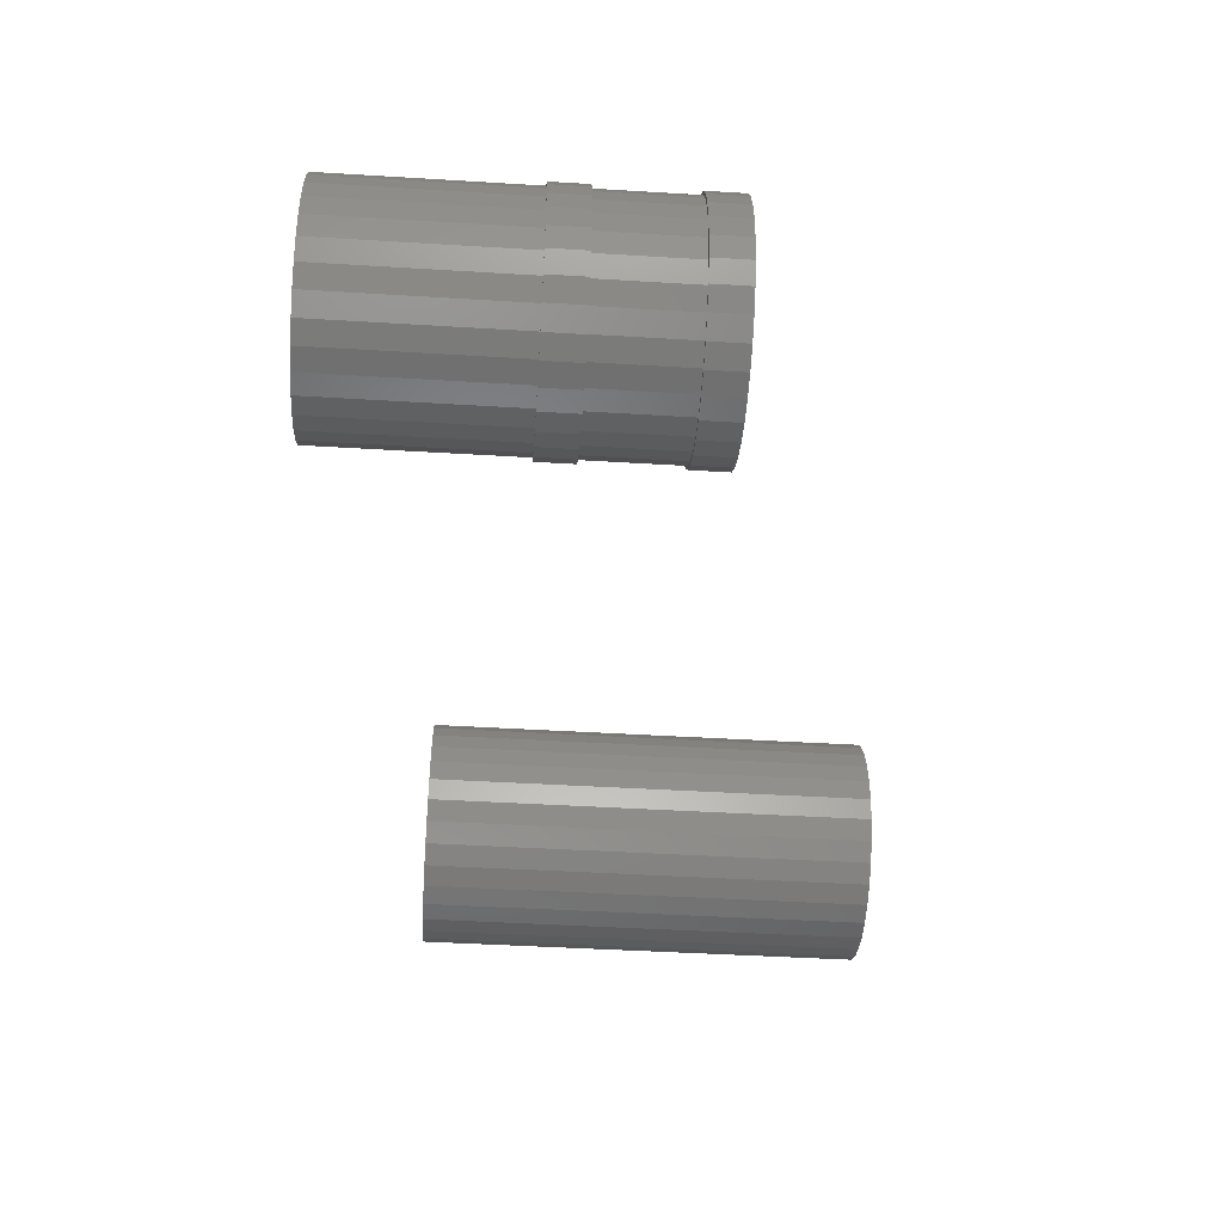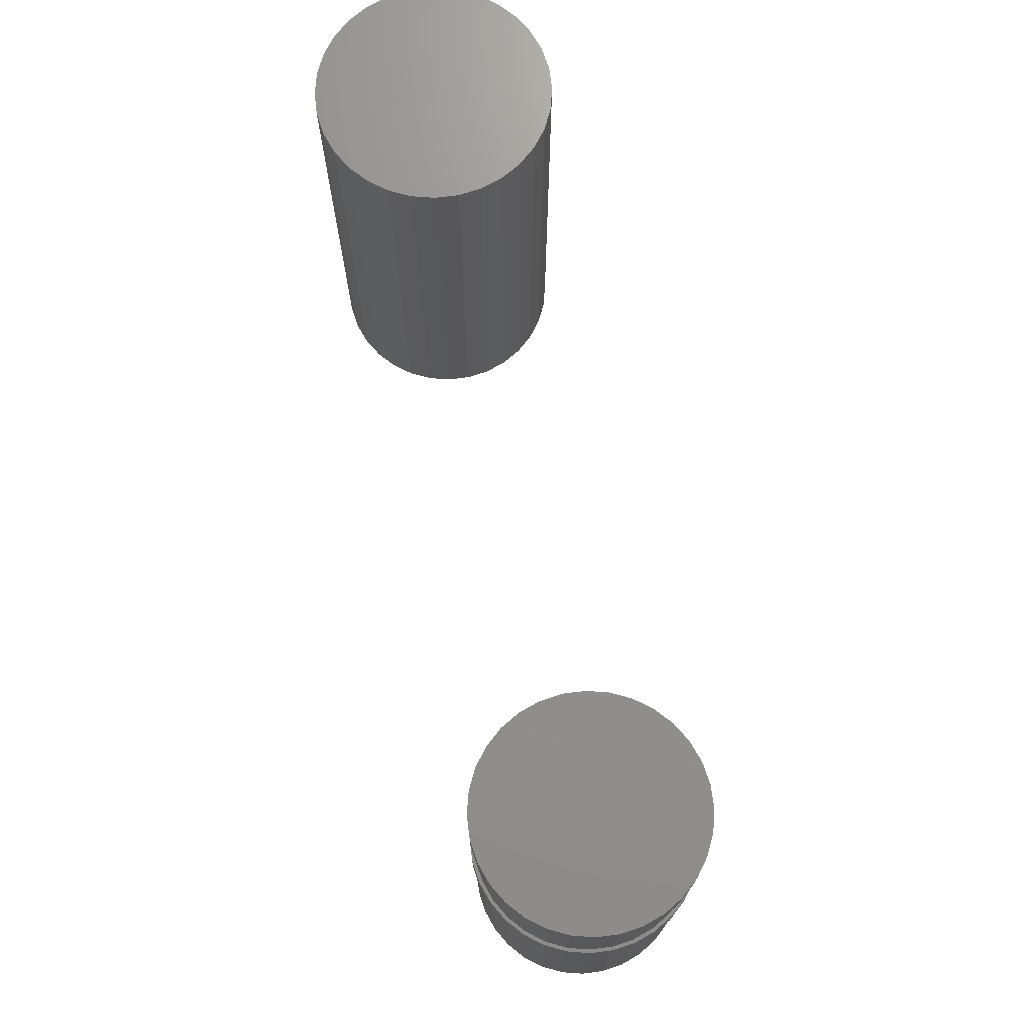
<metadata>
{"format":"stl","ext":"stl","renderer":"f3d","projection":"perspective","resolution":1024,"background":"white","views":[{"elev":-45.5,"azim":86.0,"up":"+Z"},{"elev":71.5,"azim":77.2,"up":"+Y"}]}
</metadata>
<code>
# stl→obj: 320 verts, 632 faces
v 0.0009868 0.1875 0.09474
v 0.01947 0.1875 0.09292
v -0.0175 0.1875 0.09292
v -0.03527 0.1875 0.08753
v 0.03724 0.1875 0.08753
v -0.05165 0.1875 0.07877
v 0.05362 0.1875 0.07877
v 0.03724 0.1875 -0.08753
v -0.03527 0.1875 -0.08753
v 0.05362 0.1875 -0.07877
v -0.0175 0.1875 -0.09292
v 0.01947 0.1875 -0.09292
v 0.0009868 0.1875 -0.09474
v -0.05165 0.1875 -0.07877
v -0.066 0.1875 -0.06699
v 0.06798 0.1875 -0.06699
v -0.07778 0.1875 -0.05263
v 0.07976 0.1875 -0.05263
v -0.08654 0.1875 -0.03625
v 0.08851 0.1875 -0.03625
v -0.09193 0.1875 -0.01848
v 0.0939 0.1875 -0.01848
v -0.09375 0.1875 1.16e-17
v 0.09572 0.1875 -1.16e-17
v -0.09193 0.1875 0.01848
v 0.0939 0.1875 0.01848
v -0.08654 0.1875 0.03625
v 0.08851 0.1875 0.03625
v -0.07778 0.1875 0.05263
v 0.07976 0.1875 0.05263
v -0.066 0.1875 0.06699
v 0.06798 0.1875 0.06699
v -0.0175 -0.1875 0.09292
v 0.01947 -0.1875 0.09292
v 0.0009868 -0.1875 0.09474
v -0.03527 -0.1875 0.08753
v 0.03724 -0.1875 0.08753
v -0.05165 -0.1875 0.07877
v 0.05362 -0.1875 0.07877
v 0.05362 -0.1875 -0.07877
v -0.03527 -0.1875 -0.08753
v 0.03724 -0.1875 -0.08753
v -0.0175 -0.1875 -0.09292
v 0.01947 -0.1875 -0.09292
v 0.0009868 -0.1875 -0.09474
v 0.06798 -0.1875 0.06699
v -0.066 -0.1875 0.06699
v 0.07976 -0.1875 0.05263
v -0.07778 -0.1875 0.05263
v 0.08851 -0.1875 0.03625
v -0.08654 -0.1875 0.03625
v 0.0939 -0.1875 0.01848
v -0.09193 -0.1875 0.01848
v 0.09572 -0.1875 -1.16e-17
v -0.09375 -0.1875 1.16e-17
v 0.0939 -0.1875 -0.01848
v -0.09193 -0.1875 -0.01848
v 0.08851 -0.1875 -0.03625
v -0.08654 -0.1875 -0.03625
v 0.07976 -0.1875 -0.05263
v -0.07778 -0.1875 -0.05263
v 0.06798 -0.1875 -0.06699
v -0.066 -0.1875 -0.06699
v -0.05165 -0.1875 -0.07877
v 0.4688 -0.1172 1.16e-17
v 0.4688 -0.2812 1.16e-17
v 0.4706 -0.1172 0.01848
v 0.4706 -0.2812 0.01848
v 0.476 -0.1172 0.03625
v 0.476 -0.2812 0.03625
v 0.4847 -0.1172 0.05263
v 0.4847 -0.2812 0.05263
v 0.4965 -0.1172 0.06699
v 0.4965 -0.2812 0.06699
v 0.5109 -0.1172 0.07877
v 0.5109 -0.2812 0.07877
v 0.5272 -0.1172 0.08753
v 0.5272 -0.2812 0.08753
v 0.545 -0.1172 0.09292
v 0.545 -0.2812 0.09292
v 0.5635 -0.1172 0.09474
v 0.5635 -0.2812 0.09474
v 0.582 -0.1172 0.09292
v 0.582 -0.2812 0.09292
v 0.5997 -0.1172 0.08753
v 0.5997 -0.2812 0.08753
v 0.6161 -0.1172 0.07877
v 0.6161 -0.2812 0.07877
v 0.6305 -0.1172 0.06699
v 0.6305 -0.2812 0.06699
v 0.6423 -0.1172 0.05263
v 0.6423 -0.2812 0.05263
v 0.651 -0.1172 0.03625
v 0.651 -0.2812 0.03625
v 0.6564 -0.1172 0.01848
v 0.6564 -0.2812 0.01848
v 0.6582 -0.1172 -1.16e-17
v 0.6582 -0.2812 -1.16e-17
v 0.4688 -0.007812 1.16e-17
v 0.4688 -0.08594 1.16e-17
v 0.4706 -0.007812 0.01848
v 0.4706 -0.08594 0.01848
v 0.476 -0.007812 0.03625
v 0.476 -0.08594 0.03625
v 0.4847 -0.007812 0.05263
v 0.4847 -0.08594 0.05263
v 0.4965 -0.007812 0.06699
v 0.4965 -0.08594 0.06699
v 0.5109 -0.007812 0.07877
v 0.5109 -0.08594 0.07877
v 0.5272 -0.007812 0.08753
v 0.5272 -0.08594 0.08753
v 0.545 -0.007812 0.09292
v 0.545 -0.08594 0.09292
v 0.5635 -0.007812 0.09474
v 0.5635 -0.08594 0.09474
v 0.582 -0.007812 0.09292
v 0.582 -0.08594 0.09292
v 0.5997 -0.007812 0.08753
v 0.5997 -0.08594 0.08753
v 0.6161 -0.007812 0.07877
v 0.6161 -0.08594 0.07877
v 0.6305 -0.007812 0.06699
v 0.6305 -0.08594 0.06699
v 0.6423 -0.007812 0.05263
v 0.6423 -0.08594 0.05263
v 0.651 -0.007812 0.03625
v 0.651 -0.08594 0.03625
v 0.6564 -0.007812 0.01848
v 0.6564 -0.08594 0.01848
v 0.6582 -0.007812 -1.16e-17
v 0.6582 -0.08594 -1.16e-17
v 0.6564 -0.1172 -0.01848
v 0.6564 -0.2812 -0.01848
v 0.651 -0.1172 -0.03625
v 0.651 -0.2812 -0.03625
v 0.6423 -0.1172 -0.05263
v 0.6423 -0.2812 -0.05263
v 0.6305 -0.1172 -0.06699
v 0.6305 -0.2812 -0.06699
v 0.6161 -0.1172 -0.07877
v 0.6161 -0.2812 -0.07877
v 0.5997 -0.1172 -0.08753
v 0.5997 -0.2812 -0.08753
v 0.582 -0.1172 -0.09292
v 0.582 -0.2812 -0.09292
v 0.5635 -0.1172 -0.09474
v 0.5635 -0.2812 -0.09474
v 0.545 -0.1172 -0.09292
v 0.545 -0.2812 -0.09292
v 0.5272 -0.1172 -0.08753
v 0.5272 -0.2812 -0.08753
v 0.5109 -0.1172 -0.07877
v 0.5109 -0.2812 -0.07877
v 0.4965 -0.1172 -0.06699
v 0.4965 -0.2812 -0.06699
v 0.4847 -0.1172 -0.05263
v 0.4847 -0.2812 -0.05263
v 0.476 -0.1172 -0.03625
v 0.476 -0.2812 -0.03625
v 0.4706 -0.1172 -0.01848
v 0.4706 -0.2812 -0.01848
v 0.6564 -0.007812 -0.01848
v 0.6564 -0.08594 -0.01848
v 0.651 -0.007812 -0.03625
v 0.651 -0.08594 -0.03625
v 0.6423 -0.007812 -0.05263
v 0.6423 -0.08594 -0.05263
v 0.6305 -0.007812 -0.06699
v 0.6305 -0.08594 -0.06699
v 0.6161 -0.007812 -0.07877
v 0.6161 -0.08594 -0.07877
v 0.5997 -0.007812 -0.08753
v 0.5997 -0.08594 -0.08753
v 0.582 -0.007812 -0.09292
v 0.582 -0.08594 -0.09292
v 0.5635 -0.007812 -0.09474
v 0.5635 -0.08594 -0.09474
v 0.545 -0.007812 -0.09292
v 0.545 -0.08594 -0.09292
v 0.5272 -0.007812 -0.08753
v 0.5272 -0.08594 -0.08753
v 0.5109 -0.007812 -0.07877
v 0.5109 -0.08594 -0.07877
v 0.4965 -0.007812 -0.06699
v 0.4965 -0.08594 -0.06699
v 0.4847 -0.007812 -0.05263
v 0.4847 -0.08594 -0.05263
v 0.476 -0.007812 -0.03625
v 0.476 -0.08594 -0.03625
v 0.4706 -0.007812 -0.01848
v 0.4706 -0.08594 -0.01848
v 0.5444 -0.007812 0.09582
v 0.5635 -0.007812 0.0977
v 0.5261 -0.007812 0.09026
v 0.5092 -0.007812 0.08123
v 0.4944 -0.007812 0.06908
v 0.4823 -0.007812 0.05428
v 0.4732 -0.007812 0.03739
v 0.4677 -0.007812 0.01906
v 0.4677 -0.007812 -0.01906
v 0.4732 -0.007812 -0.03739
v 0.4823 -0.007812 -0.05428
v 0.4944 -0.007812 -0.06908
v 0.5092 -0.007812 -0.08123
v 0.5261 -0.007812 -0.09026
v 0.5444 -0.007812 -0.09582
v 0.5635 -0.007812 -0.0977
v 0.5825 -0.007812 0.09582
v 0.6009 -0.007812 0.09026
v 0.6178 -0.007812 0.08123
v 0.6326 -0.007812 0.06908
v 0.6447 -0.007812 0.05428
v 0.6537 -0.007812 0.03739
v 0.6593 -0.007812 0.01906
v 0.6593 -0.007812 -0.01906
v 0.6537 -0.007812 -0.03739
v 0.6447 -0.007812 -0.05428
v 0.6326 -0.007812 -0.06908
v 0.6178 -0.007812 -0.08123
v 0.6009 -0.007812 -0.09026
v 0.5825 -0.007812 -0.09582
v 0.4658 -0.007812 6.447e-17
v 0.6612 -0.007812 -4.623e-17
v 0.5444 -0.1172 0.09582
v 0.5635 -0.1172 0.0977
v 0.5261 -0.1172 0.09026
v 0.5092 -0.1172 0.08123
v 0.4944 -0.1172 0.06908
v 0.4823 -0.1172 0.05428
v 0.4732 -0.1172 0.03739
v 0.4677 -0.1172 0.01906
v 0.4677 -0.1172 -0.01906
v 0.4732 -0.1172 -0.03739
v 0.4823 -0.1172 -0.05428
v 0.4944 -0.1172 -0.06908
v 0.5092 -0.1172 -0.08123
v 0.5261 -0.1172 -0.09026
v 0.5444 -0.1172 -0.09582
v 0.5635 -0.1172 -0.0977
v 0.5825 -0.1172 0.09582
v 0.6009 -0.1172 0.09026
v 0.6178 -0.1172 0.08123
v 0.6326 -0.1172 0.06908
v 0.6447 -0.1172 0.05428
v 0.6537 -0.1172 0.03739
v 0.6593 -0.1172 0.01906
v 0.6593 -0.1172 -0.01906
v 0.6537 -0.1172 -0.03739
v 0.6447 -0.1172 -0.05428
v 0.6326 -0.1172 -0.06908
v 0.6178 -0.1172 -0.08123
v 0.6009 -0.1172 -0.09026
v 0.5825 -0.1172 -0.09582
v 0.6612 -0.1172 -4.623e-17
v 0.4658 -0.1172 6.447e-17
v 0.5635 -0.08594 0.0977
v 0.5444 -0.08594 0.09582
v 0.5261 -0.08594 0.09026
v 0.5092 -0.08594 0.08123
v 0.4944 -0.08594 0.06908
v 0.4823 -0.08594 0.05428
v 0.4732 -0.08594 0.03739
v 0.4677 -0.08594 0.01906
v 0.4677 -0.08594 -0.01906
v 0.4732 -0.08594 -0.03739
v 0.4823 -0.08594 -0.05428
v 0.4944 -0.08594 -0.06908
v 0.5092 -0.08594 -0.08123
v 0.5261 -0.08594 -0.09026
v 0.5444 -0.08594 -0.09582
v 0.5635 -0.08594 -0.0977
v 0.5825 -0.08594 0.09582
v 0.6009 -0.08594 0.09026
v 0.6178 -0.08594 0.08123
v 0.6326 -0.08594 0.06908
v 0.6447 -0.08594 0.05428
v 0.6537 -0.08594 0.03739
v 0.6593 -0.08594 0.01906
v 0.6593 -0.08594 -0.01906
v 0.6537 -0.08594 -0.03739
v 0.6447 -0.08594 -0.05428
v 0.6326 -0.08594 -0.06908
v 0.6178 -0.08594 -0.08123
v 0.6009 -0.08594 -0.09026
v 0.5825 -0.08594 -0.09582
v 0.6612 -0.08594 -2.437e-16
v 0.4658 -0.08594 6.447e-17
v 0.4658 0.02344 6.447e-17
v 0.4677 0.02344 0.01906
v 0.4732 0.02344 0.03739
v 0.4823 0.02344 0.05428
v 0.4944 0.02344 0.06908
v 0.5092 0.02344 0.08123
v 0.5261 0.02344 0.09026
v 0.5444 0.02344 0.09582
v 0.5635 0.02344 0.0977
v 0.5825 0.02344 0.09582
v 0.6009 0.02344 0.09026
v 0.6178 0.02344 0.08123
v 0.6326 0.02344 0.06908
v 0.6447 0.02344 0.05428
v 0.6537 0.02344 0.03739
v 0.6593 0.02344 0.01906
v 0.6612 0.02344 -2.437e-16
v 0.6593 0.02344 -0.01906
v 0.6537 0.02344 -0.03739
v 0.6447 0.02344 -0.05428
v 0.6326 0.02344 -0.06908
v 0.6178 0.02344 -0.08123
v 0.6009 0.02344 -0.09026
v 0.5825 0.02344 -0.09582
v 0.5635 0.02344 -0.0977
v 0.5444 0.02344 -0.09582
v 0.5261 0.02344 -0.09026
v 0.5092 0.02344 -0.08123
v 0.4944 0.02344 -0.06908
v 0.4823 0.02344 -0.05428
v 0.4732 0.02344 -0.03739
v 0.4677 0.02344 -0.01906
f 1 2 3
f 4 3 2
f 5 4 2
f 6 4 5
f 7 6 5
f 8 9 10
f 11 9 8
f 12 11 8
f 13 11 12
f 9 14 10
f 10 14 15
f 10 15 16
f 16 15 17
f 16 17 18
f 18 17 19
f 18 19 20
f 20 19 21
f 20 21 22
f 22 21 23
f 22 23 24
f 24 23 25
f 24 25 26
f 26 25 27
f 26 27 28
f 28 27 29
f 28 29 30
f 30 29 31
f 30 31 32
f 32 31 6
f 32 6 7
f 33 34 35
f 34 33 36
f 34 36 37
f 37 36 38
f 37 38 39
f 40 41 42
f 42 41 43
f 42 43 44
f 44 43 45
f 39 38 46
f 46 38 47
f 46 47 48
f 48 47 49
f 48 49 50
f 50 49 51
f 50 51 52
f 52 51 53
f 52 53 54
f 54 53 55
f 54 55 56
f 56 55 57
f 56 57 58
f 58 57 59
f 58 59 60
f 60 59 61
f 60 61 62
f 62 61 63
f 62 63 40
f 40 63 64
f 40 64 41
f 24 54 22
f 22 54 56
f 22 56 20
f 20 56 58
f 20 58 18
f 18 58 60
f 18 60 16
f 16 60 62
f 16 62 10
f 10 62 40
f 10 40 8
f 8 40 42
f 8 42 12
f 12 42 44
f 12 44 13
f 13 44 45
f 13 45 11
f 11 45 43
f 11 43 9
f 9 43 41
f 9 41 14
f 14 41 64
f 14 64 15
f 15 64 63
f 15 63 17
f 17 63 61
f 17 61 19
f 19 61 59
f 19 59 21
f 21 59 57
f 21 57 23
f 23 57 55
f 23 55 25
f 25 55 53
f 25 53 27
f 27 53 51
f 27 51 29
f 29 51 49
f 29 49 31
f 31 49 47
f 31 47 6
f 6 47 38
f 6 38 4
f 4 38 36
f 4 36 3
f 3 36 33
f 3 33 1
f 1 33 35
f 1 35 2
f 2 35 34
f 2 34 5
f 5 34 37
f 5 37 7
f 7 37 39
f 7 39 32
f 32 39 46
f 32 46 30
f 30 46 48
f 30 48 28
f 28 48 50
f 28 50 26
f 26 50 52
f 26 52 24
f 24 52 54
f 65 66 67
f 67 66 68
f 67 68 69
f 69 68 70
f 69 70 71
f 71 70 72
f 71 72 73
f 73 72 74
f 73 74 75
f 75 74 76
f 75 76 77
f 77 76 78
f 77 78 79
f 79 78 80
f 79 80 81
f 81 80 82
f 81 82 83
f 83 82 84
f 83 84 85
f 85 84 86
f 85 86 87
f 87 86 88
f 87 88 89
f 89 88 90
f 89 90 91
f 91 90 92
f 91 92 93
f 93 92 94
f 93 94 95
f 95 94 96
f 95 96 97
f 97 96 98
f 99 100 101
f 101 100 102
f 101 102 103
f 103 102 104
f 103 104 105
f 105 104 106
f 105 106 107
f 107 106 108
f 107 108 109
f 109 108 110
f 109 110 111
f 111 110 112
f 111 112 113
f 113 112 114
f 113 114 115
f 115 114 116
f 115 116 117
f 117 116 118
f 117 118 119
f 119 118 120
f 119 120 121
f 121 120 122
f 121 122 123
f 123 122 124
f 123 124 125
f 125 124 126
f 125 126 127
f 127 126 128
f 127 128 129
f 129 128 130
f 129 130 131
f 131 130 132
f 97 98 133
f 133 98 134
f 133 134 135
f 135 134 136
f 135 136 137
f 137 136 138
f 137 138 139
f 139 138 140
f 139 140 141
f 141 140 142
f 141 142 143
f 143 142 144
f 143 144 145
f 145 144 146
f 145 146 147
f 147 146 148
f 147 148 149
f 149 148 150
f 149 150 151
f 151 150 152
f 151 152 153
f 153 152 154
f 153 154 155
f 155 154 156
f 155 156 157
f 157 156 158
f 157 158 159
f 159 158 160
f 159 160 161
f 161 160 162
f 161 162 65
f 65 162 66
f 131 132 163
f 163 132 164
f 163 164 165
f 165 164 166
f 165 166 167
f 167 166 168
f 167 168 169
f 169 168 170
f 169 170 171
f 171 170 172
f 171 172 173
f 173 172 174
f 173 174 175
f 175 174 176
f 175 176 177
f 177 176 178
f 177 178 179
f 179 178 180
f 179 180 181
f 181 180 182
f 181 182 183
f 183 182 184
f 183 184 185
f 185 184 186
f 185 186 187
f 187 186 188
f 187 188 189
f 189 188 190
f 189 190 191
f 191 190 192
f 191 192 99
f 99 192 100
f 193 115 194
f 113 115 193
f 193 195 113
f 111 113 195
f 195 196 111
f 111 196 109
f 109 196 197
f 109 197 107
f 107 197 198
f 107 198 105
f 105 198 199
f 105 199 103
f 103 199 200
f 103 200 101
f 99 201 191
f 189 191 201
f 201 202 189
f 187 189 202
f 202 203 187
f 185 187 203
f 203 204 185
f 183 185 204
f 204 205 183
f 181 183 205
f 205 206 181
f 181 206 179
f 179 206 207
f 207 177 179
f 177 207 208
f 115 209 194
f 209 115 117
f 209 117 210
f 210 117 119
f 210 119 211
f 119 121 211
f 212 211 121
f 121 123 212
f 213 212 123
f 123 125 213
f 214 213 125
f 125 127 214
f 214 127 129
f 214 129 215
f 131 215 129
f 216 163 165
f 216 165 217
f 217 165 167
f 217 167 218
f 218 167 169
f 218 169 219
f 219 169 171
f 219 171 220
f 220 171 173
f 220 173 221
f 173 175 221
f 222 221 175
f 222 175 177
f 222 177 208
f 223 201 99
f 223 99 101
f 223 101 200
f 224 215 131
f 224 131 163
f 224 163 216
f 225 81 226
f 79 81 225
f 225 227 79
f 77 79 227
f 227 228 77
f 77 228 75
f 75 228 229
f 75 229 73
f 73 229 230
f 73 230 71
f 71 230 231
f 71 231 69
f 69 231 232
f 69 232 67
f 65 233 161
f 159 161 233
f 233 234 159
f 157 159 234
f 234 235 157
f 155 157 235
f 235 236 155
f 153 155 236
f 236 237 153
f 151 153 237
f 237 238 151
f 151 238 149
f 149 238 239
f 239 147 149
f 147 239 240
f 81 241 226
f 241 81 83
f 241 83 242
f 242 83 85
f 242 85 243
f 85 87 243
f 244 243 87
f 87 89 244
f 245 244 89
f 89 91 245
f 246 245 91
f 91 93 246
f 246 93 95
f 246 95 247
f 97 247 95
f 248 133 135
f 248 135 249
f 249 135 137
f 249 137 250
f 250 137 139
f 250 139 251
f 251 139 141
f 251 141 252
f 252 141 143
f 252 143 253
f 143 145 253
f 254 253 145
f 254 145 147
f 254 147 240
f 255 247 97
f 255 97 133
f 255 133 248
f 256 233 65
f 256 65 67
f 256 67 232
f 257 116 258
f 258 116 114
f 114 259 258
f 259 114 112
f 112 260 259
f 110 260 112
f 261 260 110
f 108 261 110
f 262 261 108
f 106 262 108
f 263 262 106
f 104 263 106
f 264 263 104
f 102 264 104
f 192 265 100
f 265 192 190
f 190 266 265
f 266 190 188
f 188 267 266
f 267 188 186
f 186 268 267
f 268 186 184
f 184 269 268
f 269 184 182
f 182 270 269
f 180 270 182
f 271 270 180
f 180 178 271
f 272 271 178
f 257 273 116
f 118 116 273
f 274 118 273
f 120 118 274
f 275 120 274
f 275 122 120
f 122 275 276
f 276 124 122
f 124 276 277
f 277 126 124
f 126 277 278
f 278 128 126
f 130 128 278
f 279 130 278
f 130 279 132
f 166 164 280
f 281 166 280
f 168 166 281
f 282 168 281
f 170 168 282
f 283 170 282
f 172 170 283
f 284 172 283
f 174 172 284
f 285 174 284
f 285 176 174
f 176 285 286
f 178 176 286
f 272 178 286
f 287 280 164
f 287 164 132
f 287 132 279
f 288 264 102
f 288 102 100
f 288 100 265
f 80 84 82
f 84 80 78
f 84 78 86
f 86 78 76
f 86 76 88
f 142 152 144
f 144 152 150
f 144 150 146
f 146 150 148
f 88 76 90
f 90 76 74
f 90 74 92
f 92 74 72
f 92 72 94
f 94 72 70
f 94 70 96
f 96 70 68
f 96 68 98
f 98 68 66
f 98 66 134
f 134 66 162
f 134 162 136
f 136 162 160
f 136 160 138
f 138 160 158
f 138 158 140
f 140 158 156
f 140 156 142
f 142 156 154
f 142 154 152
f 288 256 264
f 264 256 232
f 264 232 263
f 263 232 231
f 263 231 262
f 262 231 230
f 262 230 261
f 261 230 229
f 261 229 260
f 260 229 228
f 260 228 259
f 259 228 227
f 259 227 258
f 258 227 225
f 258 225 257
f 257 225 226
f 257 226 273
f 273 226 241
f 273 241 274
f 274 241 242
f 274 242 275
f 275 242 243
f 275 243 276
f 276 243 244
f 276 244 277
f 277 244 245
f 277 245 278
f 278 245 246
f 278 246 279
f 279 246 247
f 279 247 287
f 287 247 255
f 289 223 290
f 290 223 200
f 290 200 291
f 291 200 199
f 291 199 292
f 292 199 198
f 292 198 293
f 293 198 197
f 293 197 294
f 294 197 196
f 294 196 295
f 295 196 195
f 295 195 296
f 296 195 193
f 296 193 297
f 297 193 194
f 297 194 298
f 298 194 209
f 298 209 299
f 299 209 210
f 299 210 300
f 300 210 211
f 300 211 301
f 301 211 212
f 301 212 302
f 302 212 213
f 302 213 303
f 303 213 214
f 303 214 304
f 304 214 215
f 304 215 305
f 305 215 224
f 287 255 280
f 280 255 248
f 280 248 281
f 281 248 249
f 281 249 282
f 282 249 250
f 282 250 283
f 283 250 251
f 283 251 284
f 284 251 252
f 284 252 285
f 285 252 253
f 285 253 286
f 286 253 254
f 286 254 272
f 272 254 240
f 272 240 271
f 271 240 239
f 271 239 270
f 270 239 238
f 270 238 269
f 269 238 237
f 269 237 268
f 268 237 236
f 268 236 267
f 267 236 235
f 267 235 266
f 266 235 234
f 266 234 265
f 265 234 233
f 265 233 288
f 288 233 256
f 305 224 306
f 306 224 216
f 306 216 307
f 307 216 217
f 307 217 308
f 308 217 218
f 308 218 309
f 309 218 219
f 309 219 310
f 310 219 220
f 310 220 311
f 311 220 221
f 311 221 312
f 312 221 222
f 312 222 313
f 313 222 208
f 313 208 314
f 314 208 207
f 314 207 315
f 315 207 206
f 315 206 316
f 316 206 205
f 316 205 317
f 317 205 204
f 317 204 318
f 318 204 203
f 318 203 319
f 319 203 202
f 319 202 320
f 320 202 201
f 320 201 289
f 289 201 223
f 297 298 296
f 295 296 298
f 299 295 298
f 294 295 299
f 300 294 299
f 311 315 310
f 314 315 311
f 312 314 311
f 313 314 312
f 315 316 310
f 310 316 317
f 310 317 309
f 309 317 318
f 309 318 308
f 308 318 319
f 308 319 307
f 307 319 320
f 307 320 306
f 306 320 289
f 306 289 305
f 305 289 290
f 305 290 304
f 304 290 291
f 304 291 303
f 303 291 292
f 303 292 302
f 302 292 293
f 302 293 301
f 301 293 294
f 301 294 300

</code>
